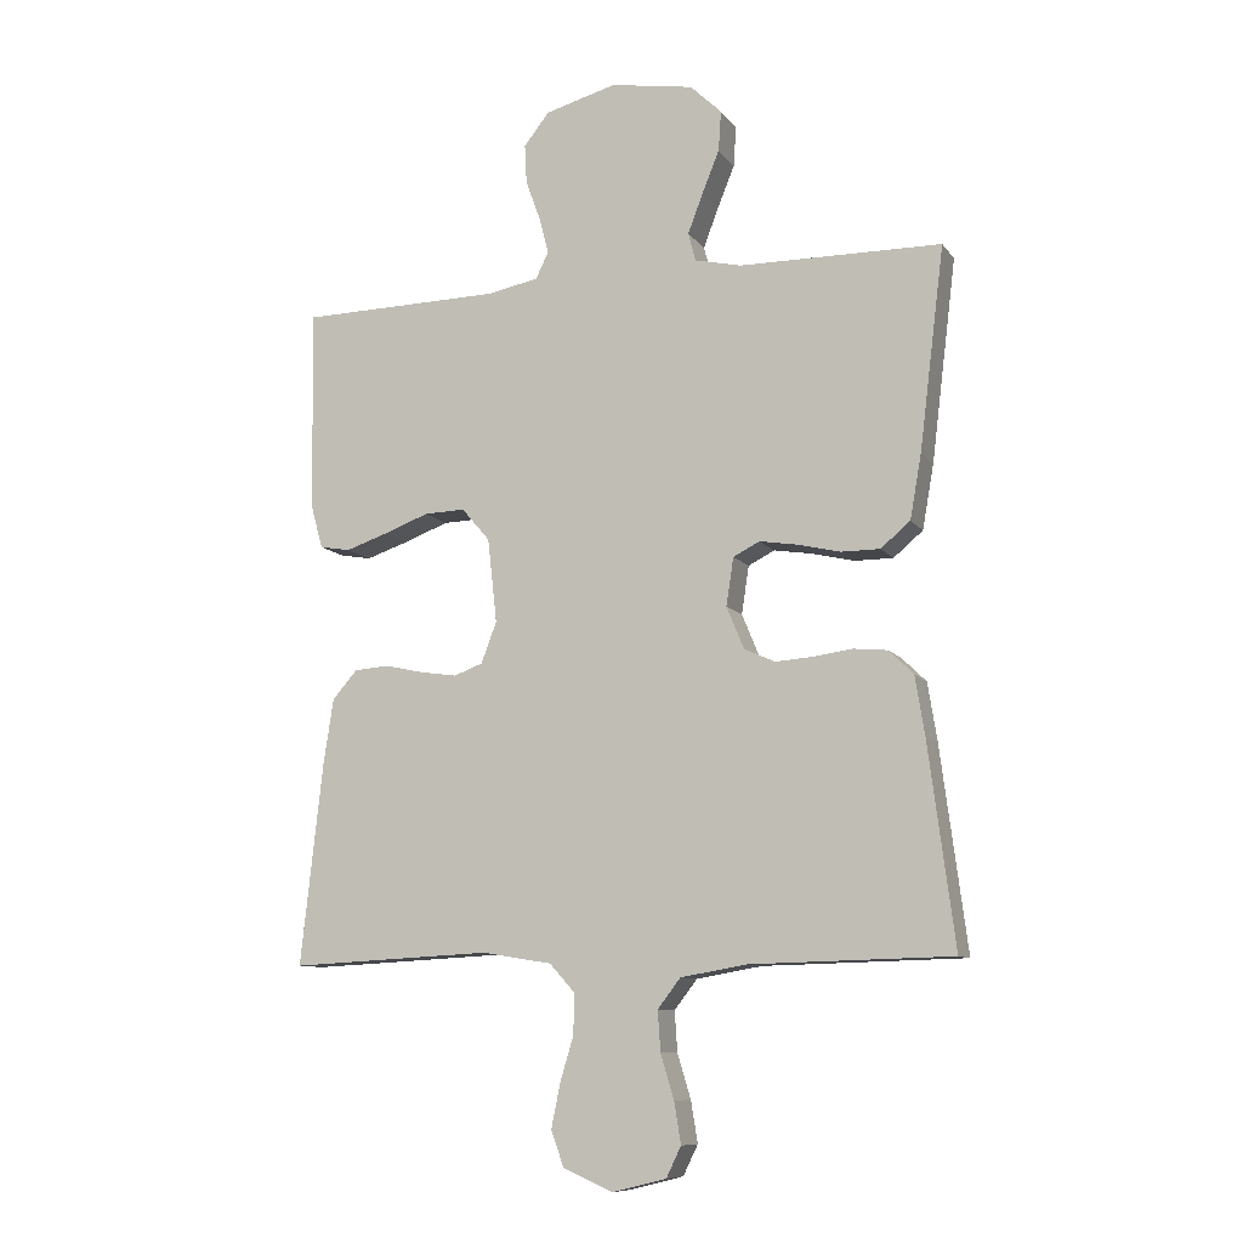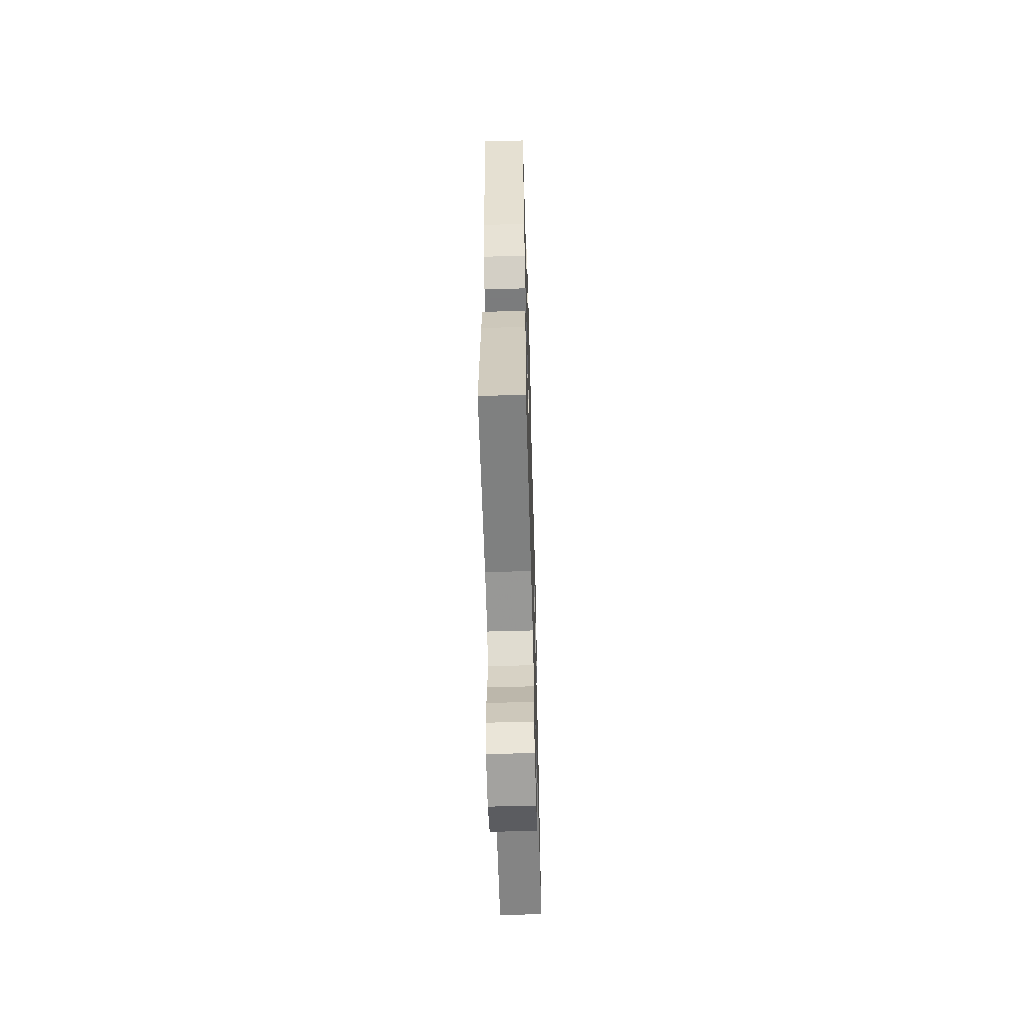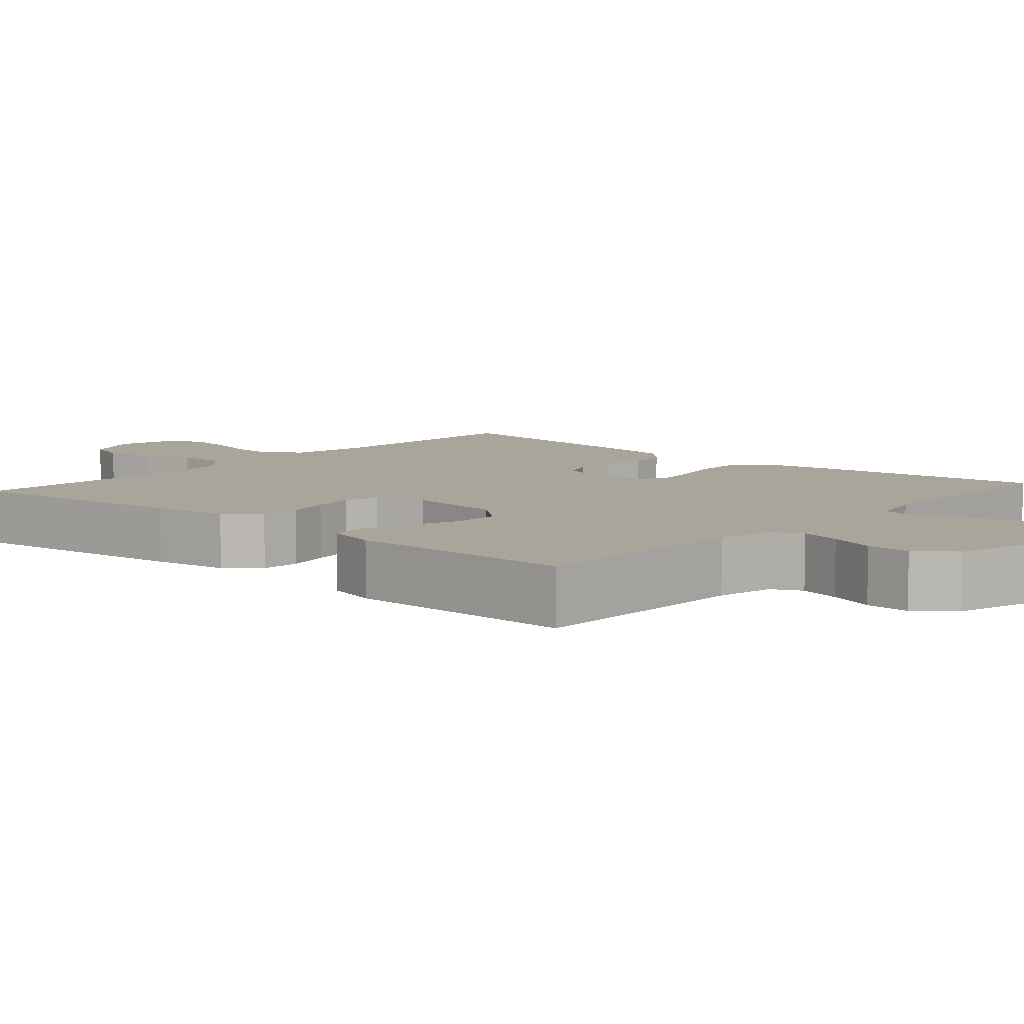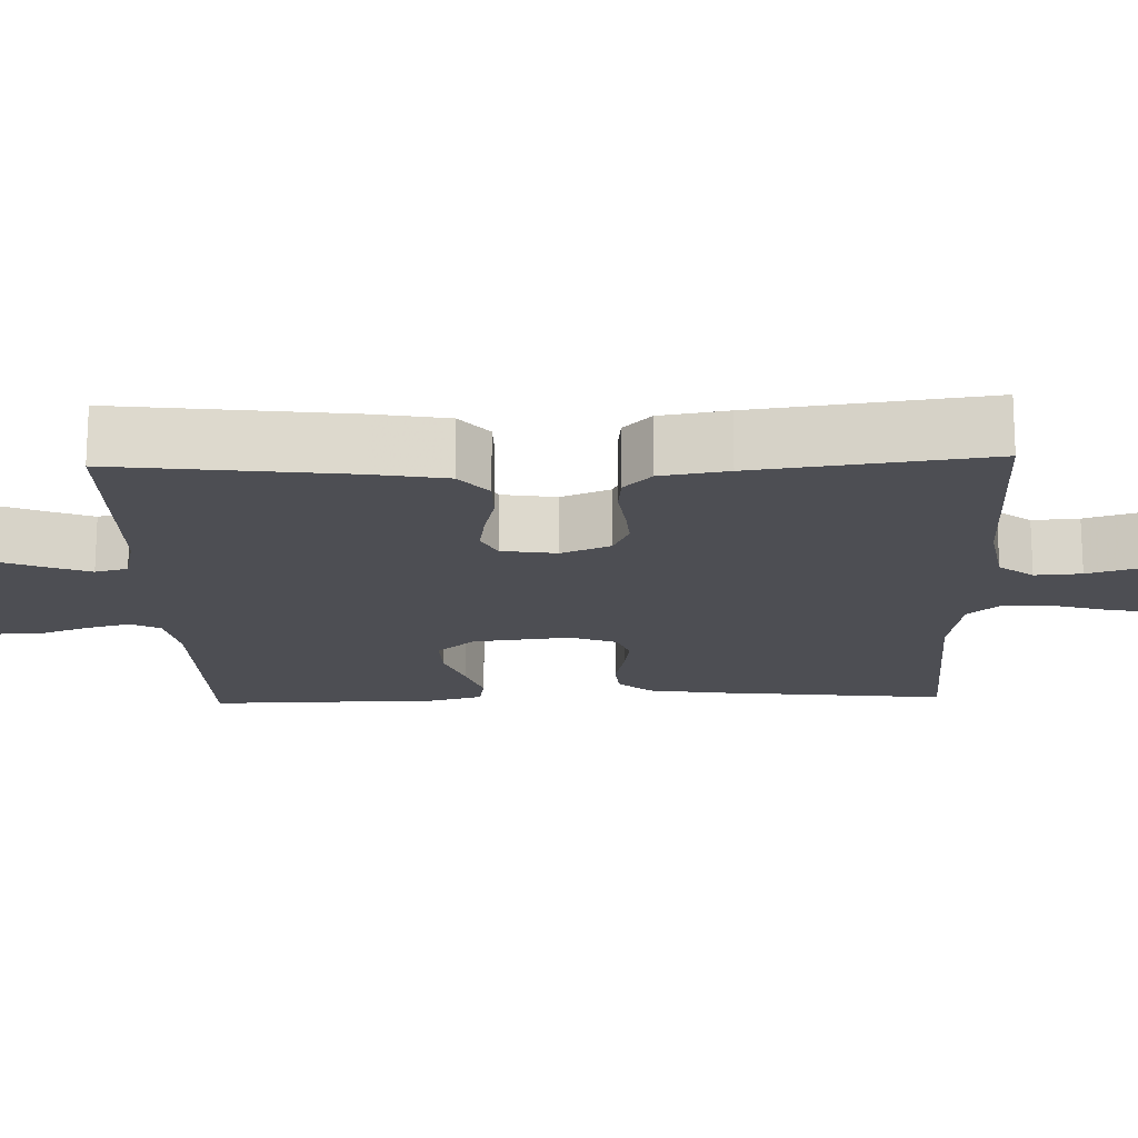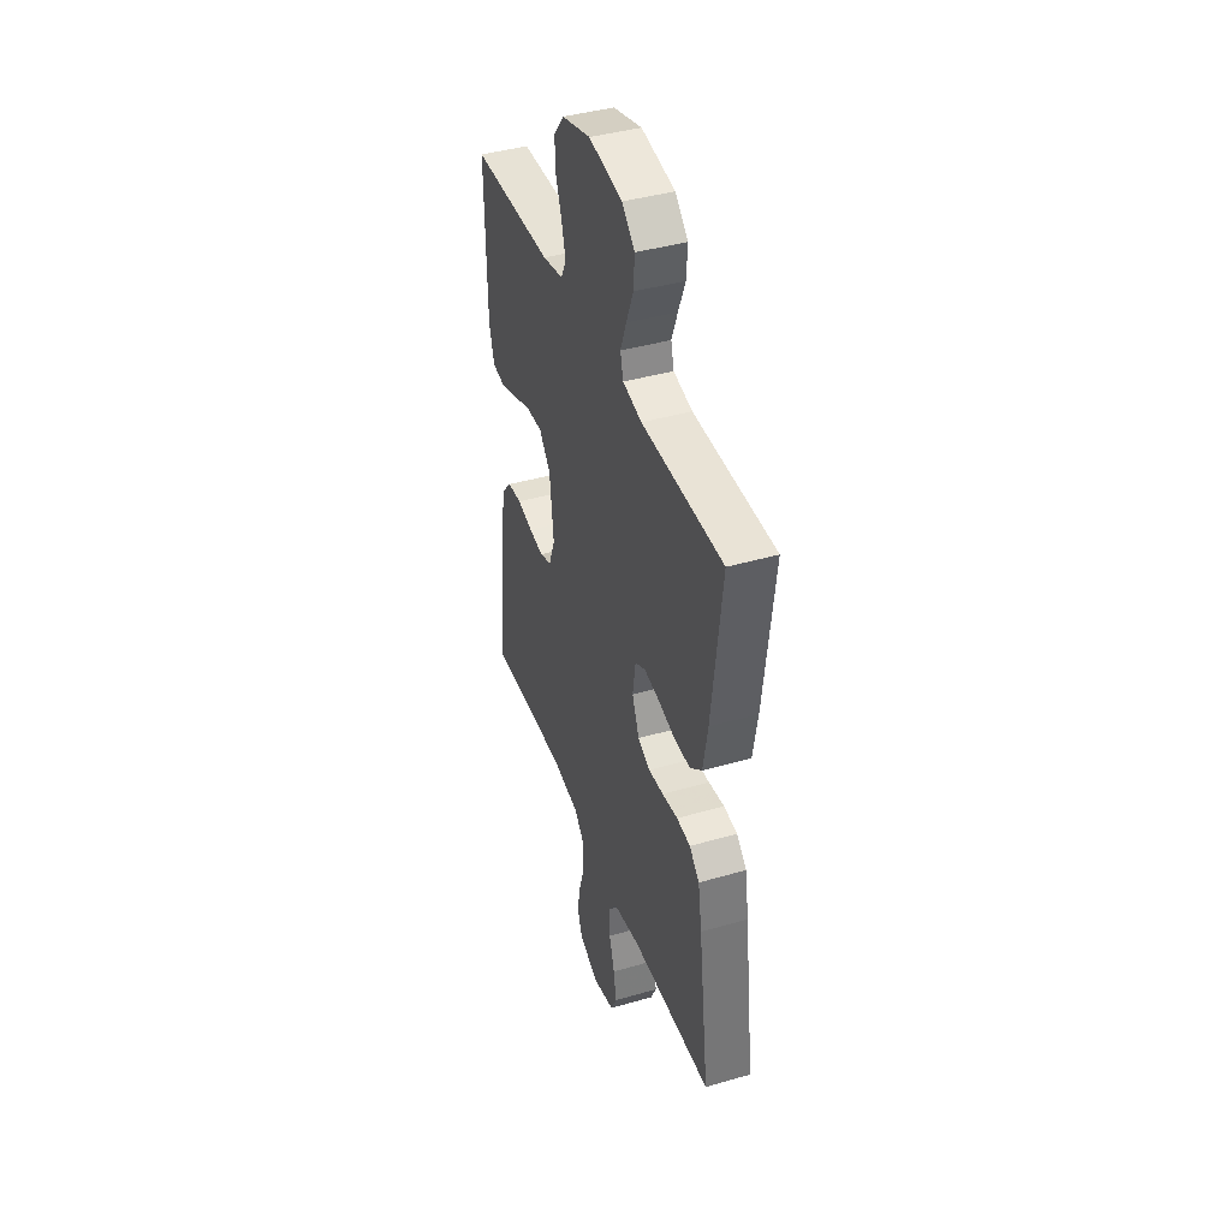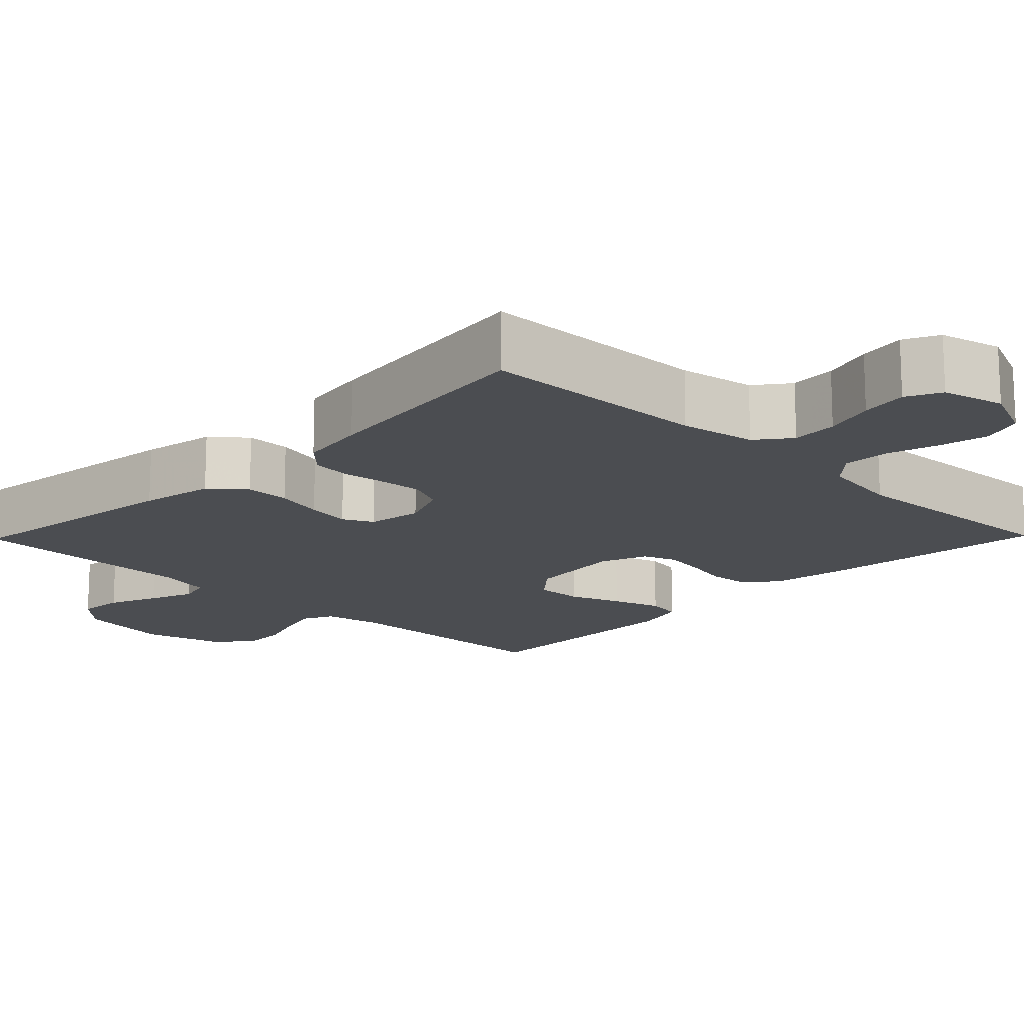
<metadata>
{"format":"obj","ext":"obj","renderer":"f3d","projection":"perspective","resolution":1024,"background":"white","views":[{"elev":-9.8,"azim":21.1,"up":"+Z"},{"elev":-58.6,"azim":91.7,"up":"+Z"},{"elev":7.7,"azim":-48.6,"up":"+Y"},{"elev":-17.4,"azim":91.9,"up":"+Y"},{"elev":41.5,"azim":70.7,"up":"+Z"},{"elev":-15.9,"azim":135.7,"up":"+Y"}]}
</metadata>
<code>
v 0.5 0.07 0.5
v 0.463 0.07 0.2
v 0.446 0.07 0.104
v 0.402 0.07 0.067
v 0.344 0.07 0.067
v 0.281 0.07 0.082
v 0.224 0.07 0.091
v 0.185 0.07 0.071
v 0.174 0.07 0
v 0.2 0.07 -0.063
v 0.246 0.07 -0.084
v 0.301 0.07 -0.08
v 0.359 0.07 -0.072
v 0.41 0.07 -0.077
v 0.447 0.07 -0.113
v 0.461 0.07 -0.2
v 0.5 0.07 -0.5
v 0.2 0.07 -0.507
v 0.102 0.07 -0.524
v 0.068 0.07 -0.568
v 0.072 0.07 -0.628
v 0.092 0.07 -0.694
v 0.102 0.07 -0.755
v 0.08 0.07 -0.8
v 0 0.07 -0.82
v -0.074 0.07 -0.788
v -0.093 0.07 -0.735
v -0.08 0.07 -0.671
v -0.06 0.07 -0.604
v -0.058 0.07 -0.544
v -0.096 0.07 -0.502
v -0.2 0.07 -0.485
v -0.5 0.07 -0.5
v -0.467 0.07 -0.2
v -0.452 0.07 -0.102
v -0.415 0.07 -0.06
v -0.363 0.07 -0.056
v -0.305 0.07 -0.069
v -0.251 0.07 -0.077
v -0.208 0.07 -0.061
v -0.185 0.07 0
v -0.199 0.07 0.125
v -0.241 0.07 0.174
v -0.302 0.07 0.172
v -0.369 0.07 0.147
v -0.432 0.07 0.126
v -0.478 0.07 0.134
v -0.496 0.07 0.2
v -0.5 0.07 0.5
v -0.2 0.07 0.505
v -0.124 0.07 0.52
v -0.105 0.07 0.559
v -0.119 0.07 0.613
v -0.141 0.07 0.674
v -0.144 0.07 0.732
v -0.106 0.07 0.78
v 0 0.07 0.809
v 0.124 0.07 0.788
v 0.171 0.07 0.743
v 0.167 0.07 0.683
v 0.141 0.07 0.619
v 0.119 0.07 0.561
v 0.13 0.07 0.519
v 0.2 0.07 0.503
v 0.5 0 0.5
v 0.463 0 0.2
v 0.446 0 0.104
v 0.402 0 0.067
v 0.344 0 0.067
v 0.281 0 0.082
v 0.224 0 0.091
v 0.185 0 0.071
v 0.174 0 0
v 0.2 0 -0.063
v 0.246 0 -0.084
v 0.301 0 -0.08
v 0.359 0 -0.072
v 0.41 0 -0.077
v 0.447 0 -0.113
v 0.461 0 -0.2
v 0.5 0 -0.5
v 0.2 0 -0.507
v 0.102 0 -0.524
v 0.068 0 -0.568
v 0.072 0 -0.628
v 0.092 0 -0.694
v 0.102 0 -0.755
v 0.08 0 -0.8
v 0 0 -0.82
v -0.074 0 -0.788
v -0.093 0 -0.735
v -0.08 0 -0.671
v -0.06 0 -0.604
v -0.058 0 -0.544
v -0.096 0 -0.502
v -0.2 0 -0.485
v -0.5 0 -0.5
v -0.467 0 -0.2
v -0.452 0 -0.102
v -0.415 0 -0.06
v -0.363 0 -0.056
v -0.305 0 -0.069
v -0.251 0 -0.077
v -0.208 0 -0.061
v -0.185 0 0
v -0.199 0 0.125
v -0.241 0 0.174
v -0.302 0 0.172
v -0.369 0 0.147
v -0.432 0 0.126
v -0.478 0 0.134
v -0.496 0 0.2
v -0.5 0 0.5
v -0.2 0 0.505
v -0.124 0 0.52
v -0.105 0 0.559
v -0.119 0 0.613
v -0.141 0 0.674
v -0.144 0 0.732
v -0.106 0 0.78
v 0 0 0.809
v 0.124 0 0.788
v 0.171 0 0.743
v 0.167 0 0.683
v 0.141 0 0.619
v 0.119 0 0.561
v 0.13 0 0.519
v 0.2 0 0.503
f 58 59 60 61
f 58 61 62
f 57 58 62
f 56 57 62 63
f 53 54 55 56
f 52 53 56 63
f 47 48 49 50
f 47 50 51
f 44 45 46 47
f 44 47 51
f 43 44 51
f 42 43 51 52
f 35 36 37 38
f 35 38 39
f 32 33 34 35
f 31 32 35 39
f 30 31 39 40
f 26 27 28 29
f 24 25 26 29
f 24 29 30
f 21 22 23 24
f 20 21 24 30
f 19 20 30 40
f 15 16 17 18
f 12 13 14 15
f 11 12 15 18
f 10 11 18 19
f 3 4 5 6
f 3 6 7
f 64 1 2 3
f 64 3 7
f 63 64 7 8
f 41 42 52 63
f 41 63 8 9
f 19 40 41
f 9 10 19 41
f 125 124 123 122
f 126 125 122
f 126 122 121
f 127 126 121 120
f 120 119 118 117
f 127 120 117 116
f 114 113 112 111
f 115 114 111
f 111 110 109 108
f 115 111 108
f 115 108 107
f 116 115 107 106
f 102 101 100 99
f 103 102 99
f 99 98 97 96
f 103 99 96 95
f 104 103 95 94
f 93 92 91 90
f 93 90 89 88
f 94 93 88
f 88 87 86 85
f 94 88 85 84
f 104 94 84 83
f 82 81 80 79
f 79 78 77 76
f 82 79 76 75
f 83 82 75 74
f 70 69 68 67
f 71 70 67
f 67 66 65 128
f 71 67 128
f 72 71 128 127
f 127 116 106 105
f 73 72 127 105
f 105 104 83
f 105 83 74 73
f 1 65 66 2
f 2 66 67 3
f 3 67 68 4
f 4 68 69 5
f 5 69 70 6
f 6 70 71 7
f 7 71 72 8
f 8 72 73 9
f 9 73 74 10
f 10 74 75 11
f 11 75 76 12
f 12 76 77 13
f 13 77 78 14
f 14 78 79 15
f 15 79 80 16
f 16 80 81 17
f 17 81 82 18
f 18 82 83 19
f 19 83 84 20
f 20 84 85 21
f 21 85 86 22
f 22 86 87 23
f 23 87 88 24
f 24 88 89 25
f 25 89 90 26
f 26 90 91 27
f 27 91 92 28
f 28 92 93 29
f 29 93 94 30
f 30 94 95 31
f 31 95 96 32
f 32 96 97 33
f 33 97 98 34
f 34 98 99 35
f 35 99 100 36
f 36 100 101 37
f 37 101 102 38
f 38 102 103 39
f 39 103 104 40
f 40 104 105 41
f 41 105 106 42
f 42 106 107 43
f 43 107 108 44
f 44 108 109 45
f 45 109 110 46
f 46 110 111 47
f 47 111 112 48
f 48 112 113 49
f 49 113 114 50
f 50 114 115 51
f 51 115 116 52
f 52 116 117 53
f 53 117 118 54
f 54 118 119 55
f 55 119 120 56
f 56 120 121 57
f 57 121 122 58
f 58 122 123 59
f 59 123 124 60
f 60 124 125 61
f 61 125 126 62
f 62 126 127 63
f 63 127 128 64
f 64 128 65 1

</code>
